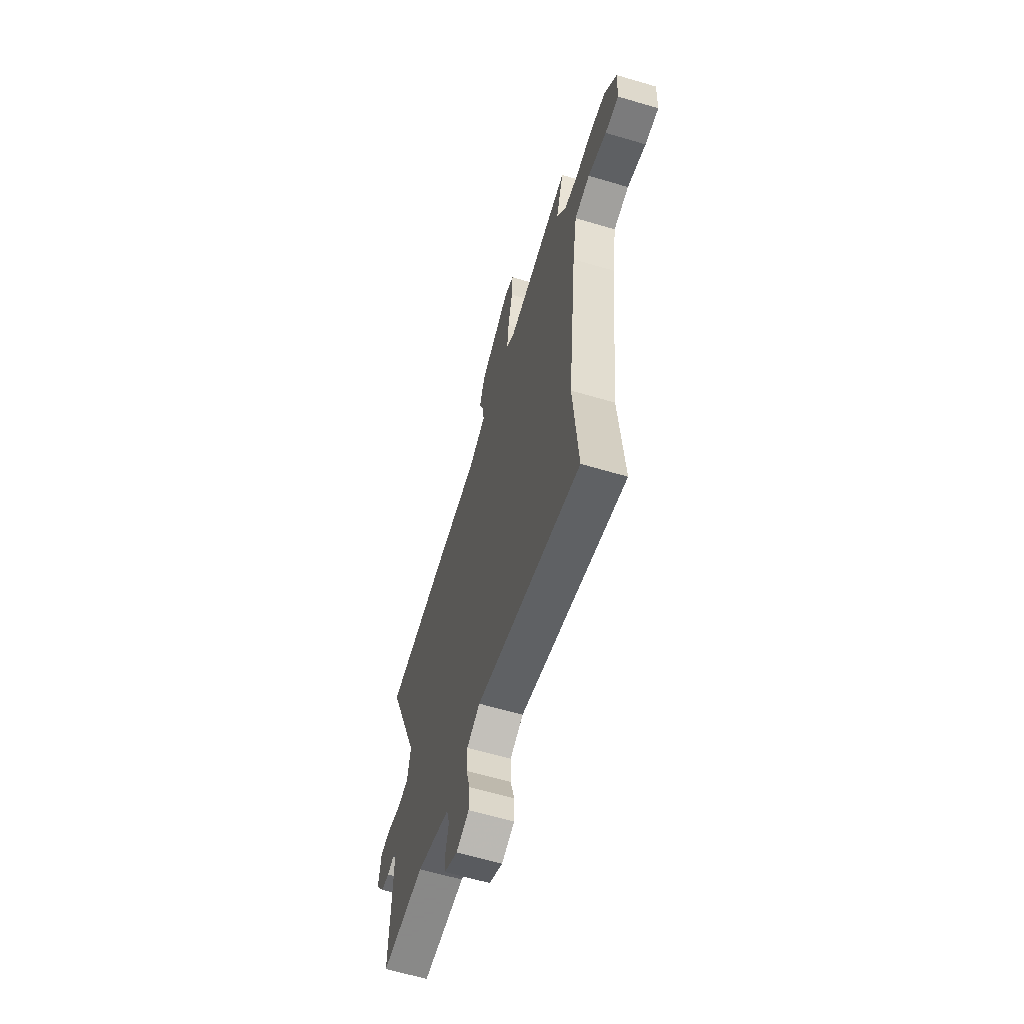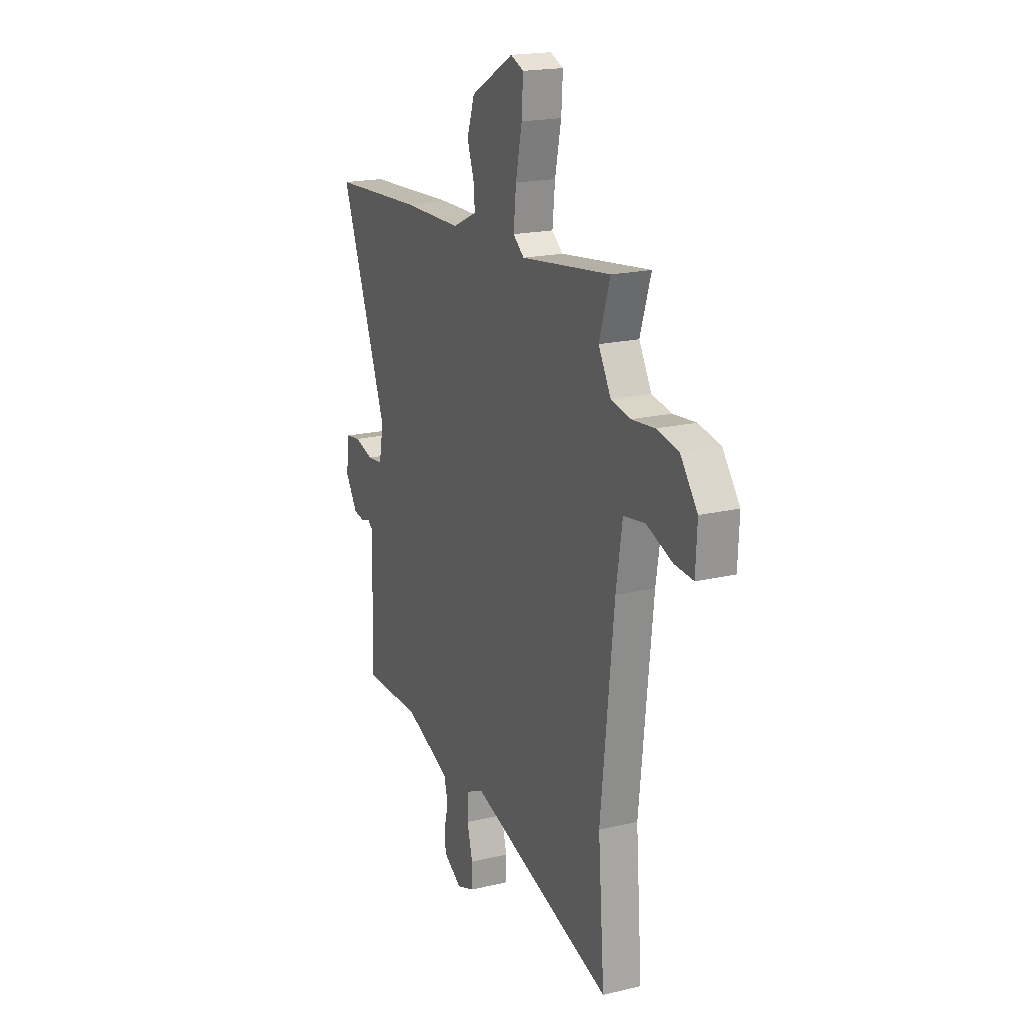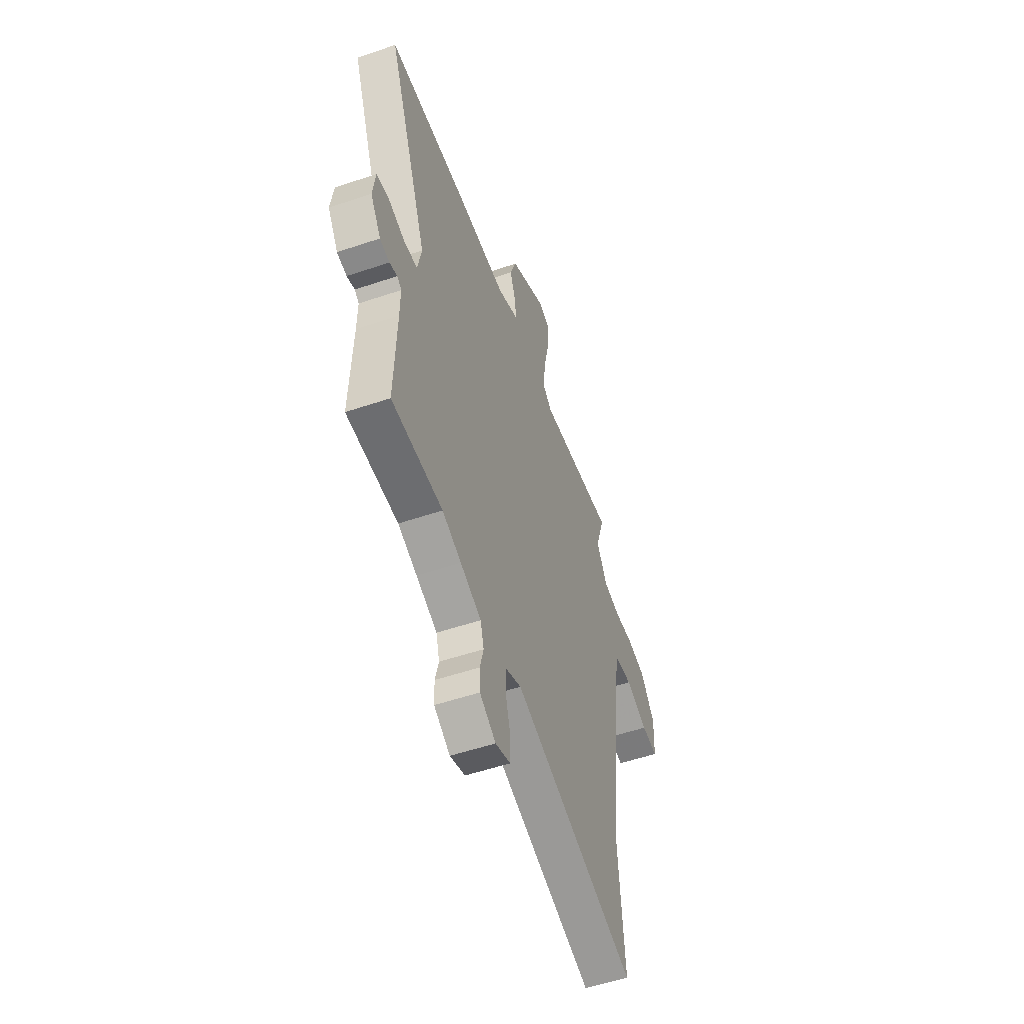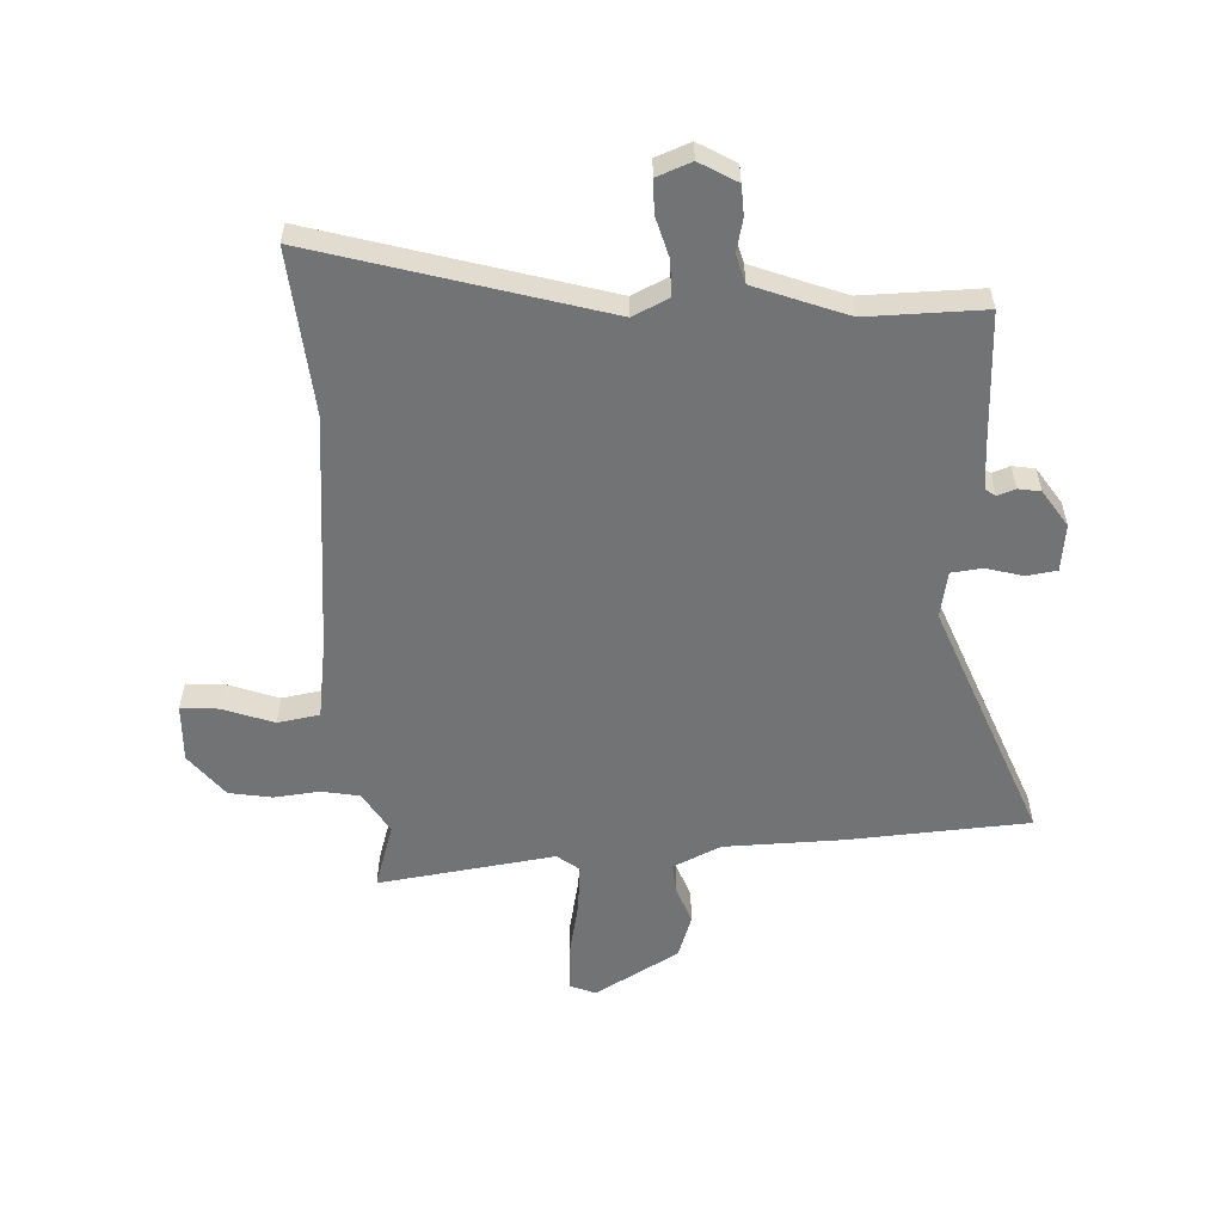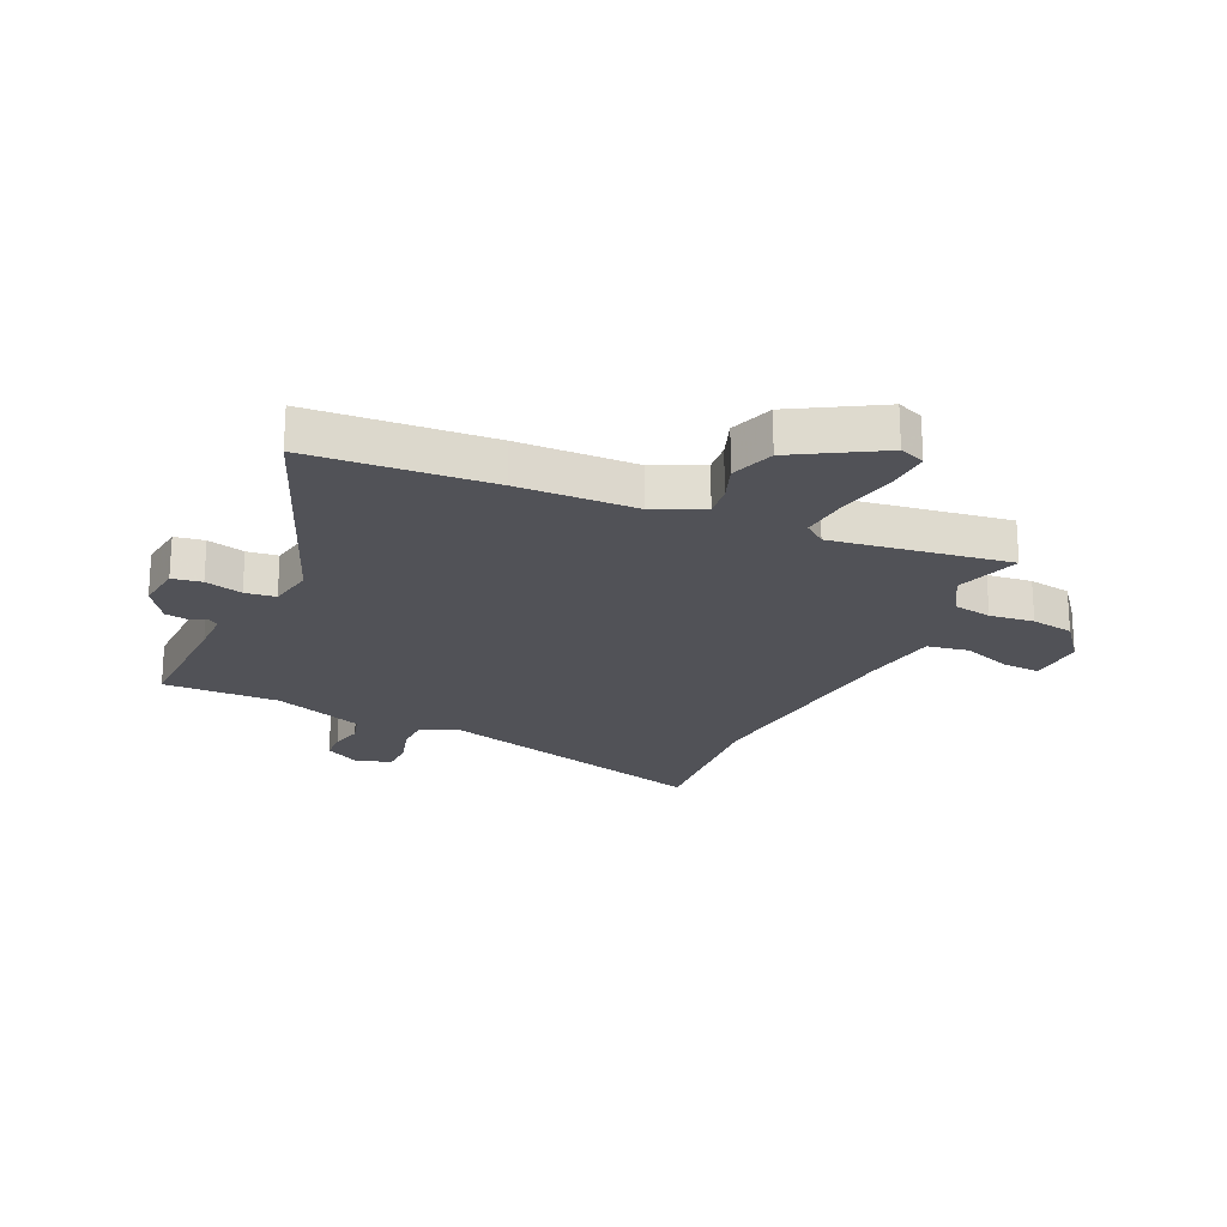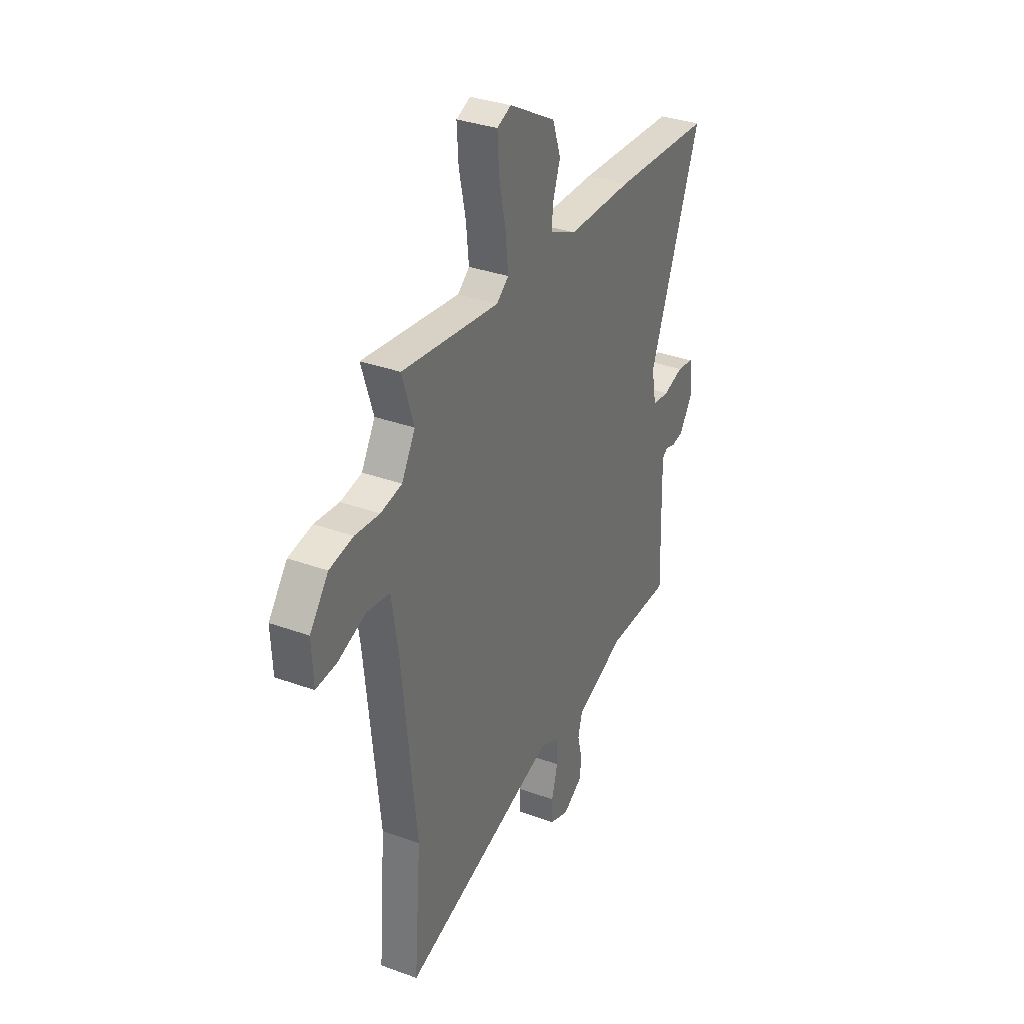
<metadata>
{"format":"obj","ext":"obj","renderer":"f3d","projection":"perspective","resolution":1024,"background":"white","views":[{"elev":-62.7,"azim":73.3,"up":"+Z"},{"elev":19.2,"azim":65.8,"up":"+Z"},{"elev":-54.3,"azim":-70.3,"up":"+Z"},{"elev":-55.9,"azim":-176.7,"up":"+Y"},{"elev":-21.4,"azim":-24.0,"up":"+Y"},{"elev":33.8,"azim":116.4,"up":"+Z"}]}
</metadata>
<code>
v -0.635 0.07 0.492
v -0.311 0.07 0.511
v -0.099 0.07 0.514
v -0.012 0.07 0.554
v -0.017 0.07 0.608
v -0.041 0.07 0.676
v -0.014 0.07 0.754
v 0.138 0.07 0.84
v 0.184 0.07 0.821
v 0.179 0.07 0.74
v 0.157 0.07 0.637
v 0.148 0.07 0.55
v 0.187 0.07 0.519
v 0.504 0.07 0.561
v 0.466 0.07 0.443
v 0.51 0.07 0.367
v 0.579 0.07 0.354
v 0.659 0.07 0.362
v 0.736 0.07 0.348
v 0.796 0.07 0.27
v 0.791 0.07 0.166
v 0.724 0.07 0.171
v 0.633 0.07 0.205
v 0.558 0.07 0.193
v 0.536 0.07 0.055
v 0.49 0.07 -0.374
v 0.513 0.07 -0.67
v 0.004 0.07 -0.518
v -0.06 0.07 -0.548
v -0.061 0.07 -0.611
v -0.041 0.07 -0.684
v -0.042 0.07 -0.743
v -0.104 0.07 -0.766
v -0.17 0.07 -0.727
v -0.172 0.07 -0.673
v -0.158 0.07 -0.615
v -0.172 0.07 -0.563
v -0.258 0.07 -0.529
v -0.336 0.07 -0.499
v -0.545 0.07 -0.5
v -0.537 0.07 -0.261
v -0.536 0.07 -0.184
v -0.554 0.07 -0.171
v -0.586 0.07 -0.182
v -0.626 0.07 -0.175
v -0.669 0.07 -0.109
v -0.658 0.07 -0.025
v -0.605 0.07 -0.017
v -0.538 0.07 -0.036
v -0.483 0.07 -0.03
v -0.467 0.07 0.053
v -0.635 0 0.492
v -0.311 0 0.511
v -0.099 0 0.514
v -0.012 0 0.554
v -0.017 0 0.608
v -0.041 0 0.676
v -0.014 0 0.754
v 0.138 0 0.84
v 0.184 0 0.821
v 0.179 0 0.74
v 0.157 0 0.637
v 0.148 0 0.55
v 0.187 0 0.519
v 0.504 0 0.561
v 0.466 0 0.443
v 0.51 0 0.367
v 0.579 0 0.354
v 0.659 0 0.362
v 0.736 0 0.348
v 0.796 0 0.27
v 0.791 0 0.166
v 0.724 0 0.171
v 0.633 0 0.205
v 0.558 0 0.193
v 0.536 0 0.055
v 0.49 0 -0.374
v 0.513 0 -0.67
v 0.004 0 -0.518
v -0.06 0 -0.548
v -0.061 0 -0.611
v -0.041 0 -0.684
v -0.042 0 -0.743
v -0.104 0 -0.766
v -0.17 0 -0.727
v -0.172 0 -0.673
v -0.158 0 -0.615
v -0.172 0 -0.563
v -0.258 0 -0.529
v -0.336 0 -0.499
v -0.545 0 -0.5
v -0.537 0 -0.261
v -0.536 0 -0.184
v -0.554 0 -0.171
v -0.586 0 -0.182
v -0.626 0 -0.175
v -0.669 0 -0.109
v -0.658 0 -0.025
v -0.605 0 -0.017
v -0.538 0 -0.036
v -0.483 0 -0.03
v -0.467 0 0.053
f 47 48 49
f 46 47 49
f 45 46 49
f 44 45 49
f 43 44 49
f 42 43 49 50
f 41 42 50
f 39 40 41 50
f 38 39 50 51
f 34 35 36
f 33 34 36
f 32 33 36
f 31 32 36
f 30 31 36
f 29 30 36 37
f 37 38 51
f 29 37 51
f 28 29 51
f 21 22 23
f 20 21 23
f 19 20 23
f 18 19 23
f 17 18 23
f 16 17 23 24
f 15 16 24 25
f 13 14 15
f 9 10 11
f 8 9 11
f 7 8 11
f 6 7 11
f 5 6 11
f 4 5 11 12
f 3 4 12 13
f 1 2 3
f 51 1 3
f 28 51 3
f 27 28 3
f 26 27 3
f 15 25 26
f 13 15 26
f 3 13 26
f 100 99 98
f 100 98 97
f 100 97 96
f 100 96 95
f 100 95 94
f 101 100 94 93
f 101 93 92
f 101 92 91 90
f 102 101 90 89
f 87 86 85
f 87 85 84
f 87 84 83
f 87 83 82
f 87 82 81
f 88 87 81 80
f 102 89 88
f 102 88 80
f 102 80 79
f 74 73 72
f 74 72 71
f 74 71 70
f 74 70 69
f 74 69 68
f 75 74 68 67
f 76 75 67 66
f 66 65 64
f 62 61 60
f 62 60 59
f 62 59 58
f 62 58 57
f 62 57 56
f 63 62 56 55
f 64 63 55 54
f 54 53 52
f 54 52 102
f 54 102 79
f 54 79 78
f 54 78 77
f 77 76 66
f 77 66 64
f 77 64 54
f 1 52 53 2
f 2 53 54 3
f 3 54 55 4
f 4 55 56 5
f 5 56 57 6
f 6 57 58 7
f 7 58 59 8
f 8 59 60 9
f 9 60 61 10
f 10 61 62 11
f 11 62 63 12
f 12 63 64 13
f 13 64 65 14
f 14 65 66 15
f 15 66 67 16
f 16 67 68 17
f 17 68 69 18
f 18 69 70 19
f 19 70 71 20
f 20 71 72 21
f 21 72 73 22
f 22 73 74 23
f 23 74 75 24
f 24 75 76 25
f 25 76 77 26
f 26 77 78 27
f 27 78 79 28
f 28 79 80 29
f 29 80 81 30
f 30 81 82 31
f 31 82 83 32
f 32 83 84 33
f 33 84 85 34
f 34 85 86 35
f 35 86 87 36
f 36 87 88 37
f 37 88 89 38
f 38 89 90 39
f 39 90 91 40
f 40 91 92 41
f 41 92 93 42
f 42 93 94 43
f 43 94 95 44
f 44 95 96 45
f 45 96 97 46
f 46 97 98 47
f 47 98 99 48
f 48 99 100 49
f 49 100 101 50
f 50 101 102 51
f 51 102 52 1

</code>
